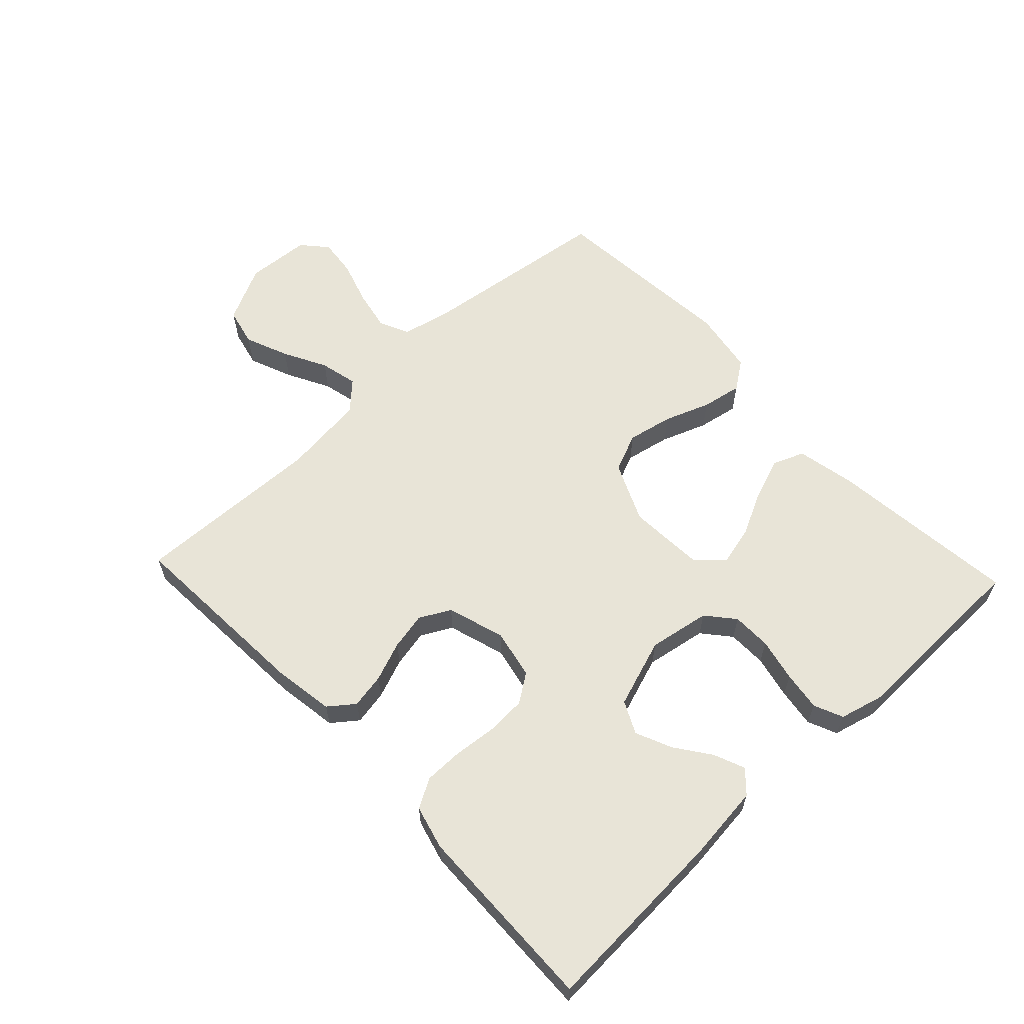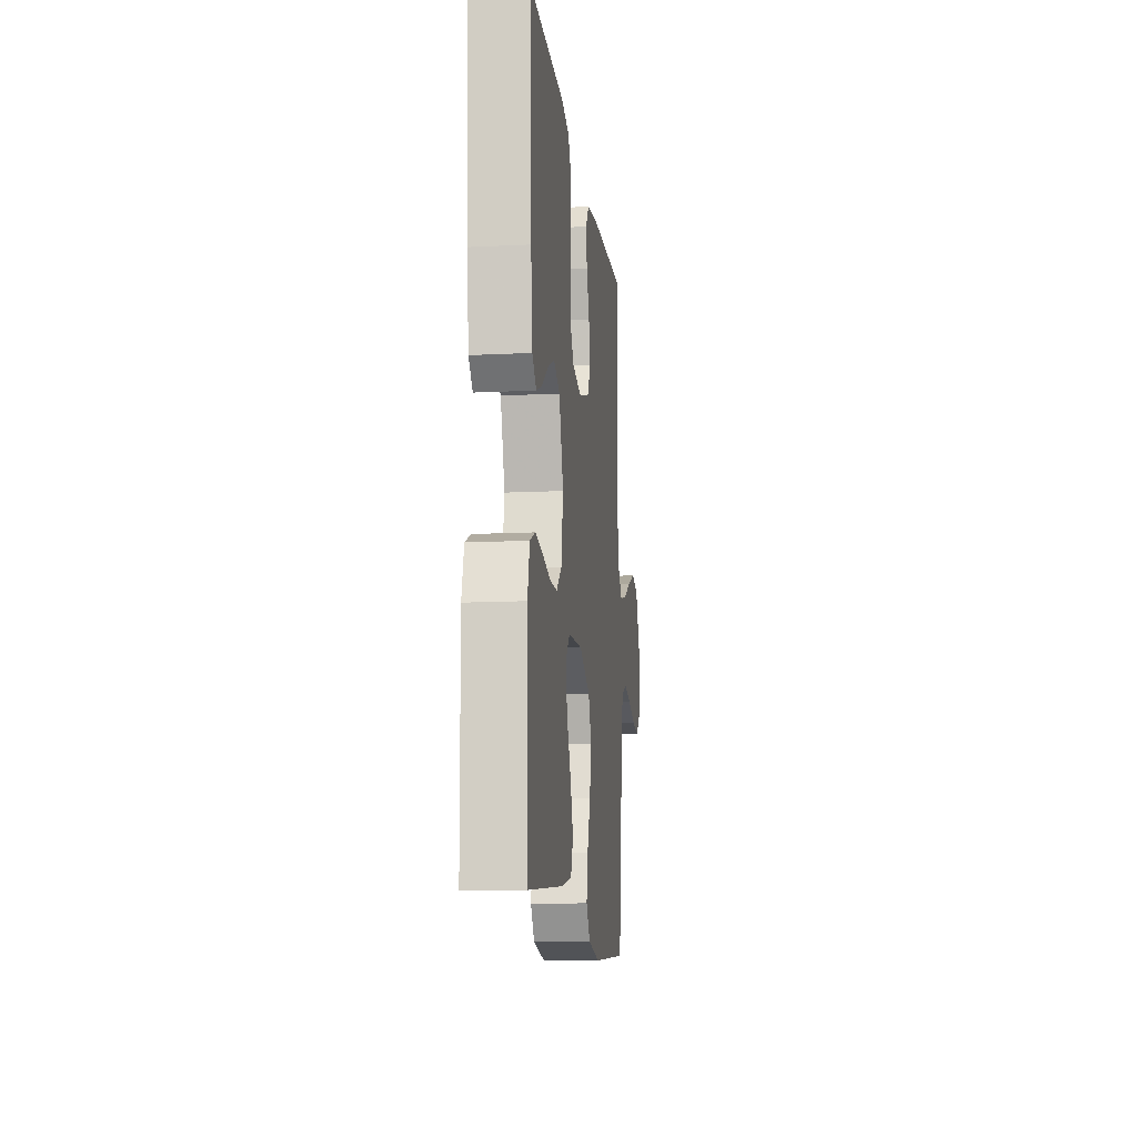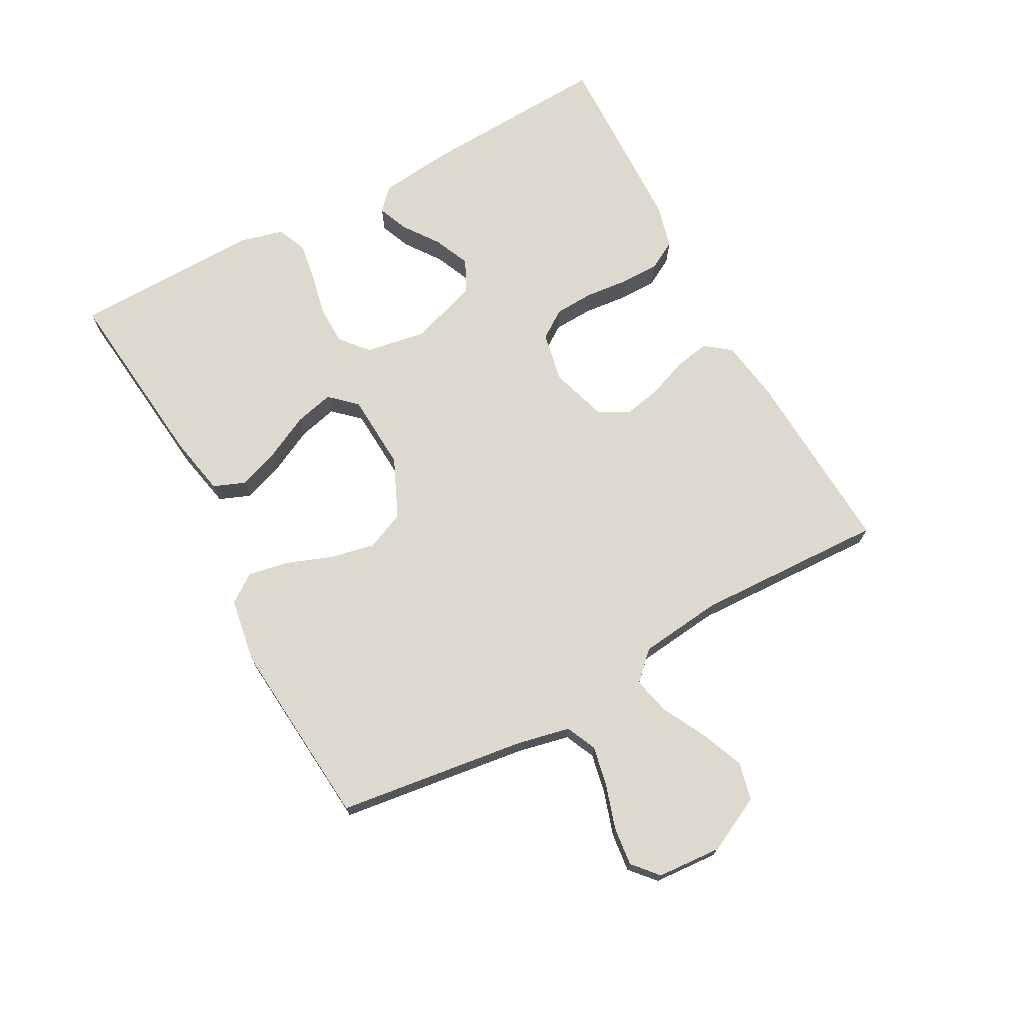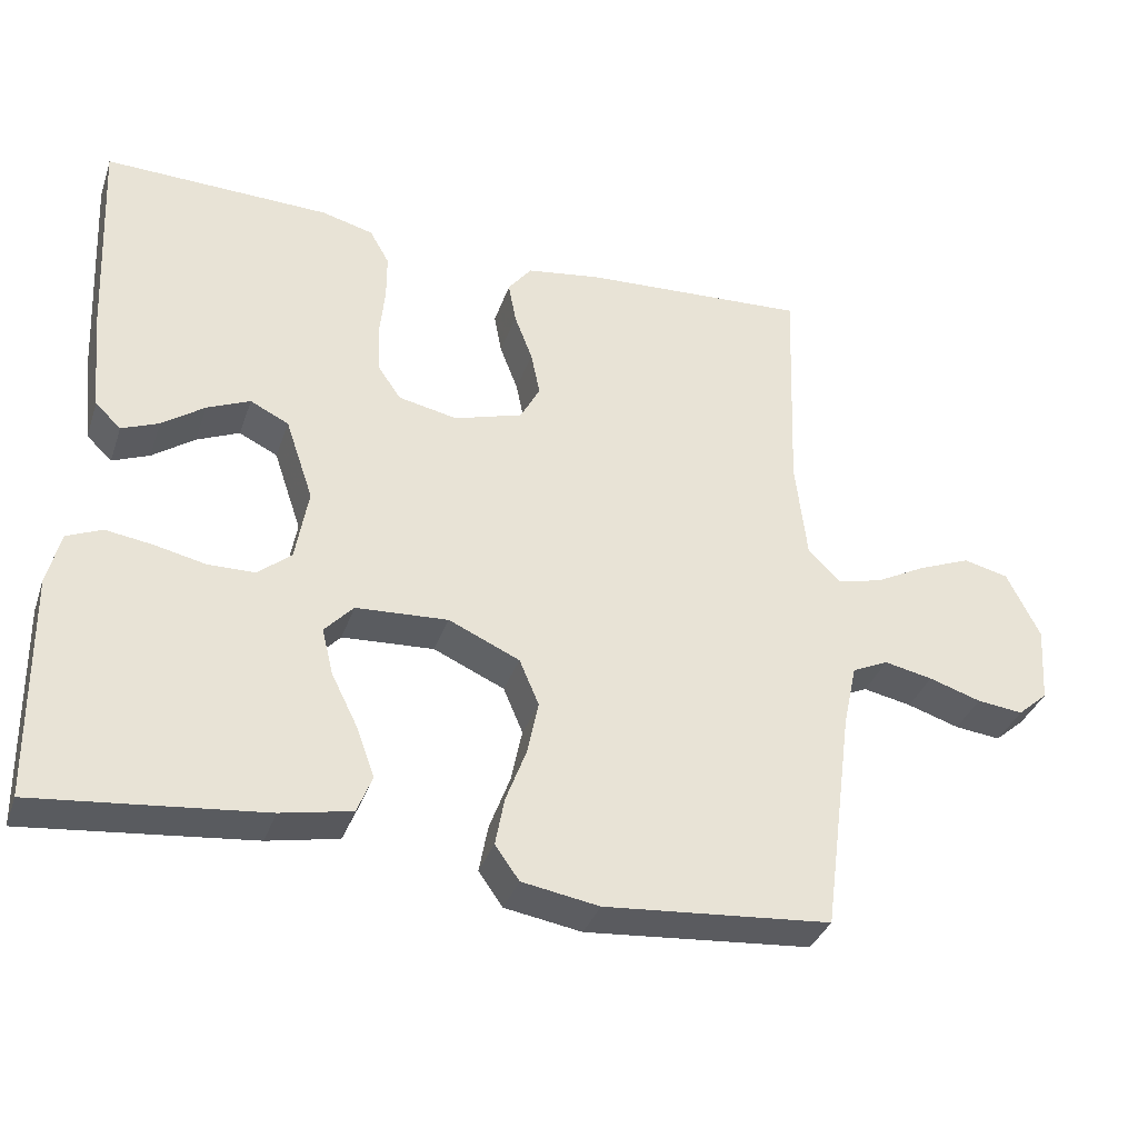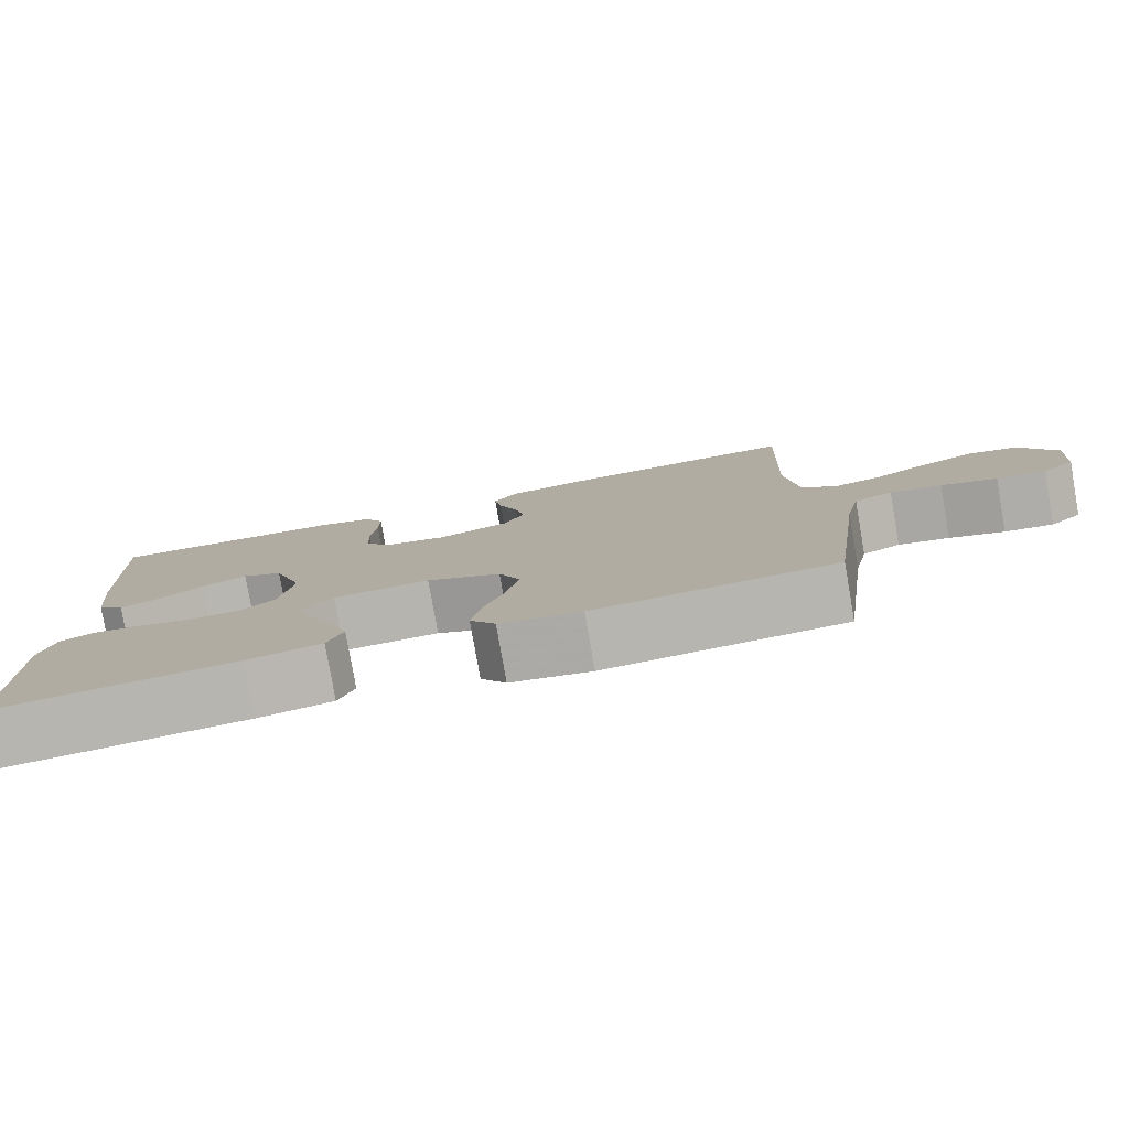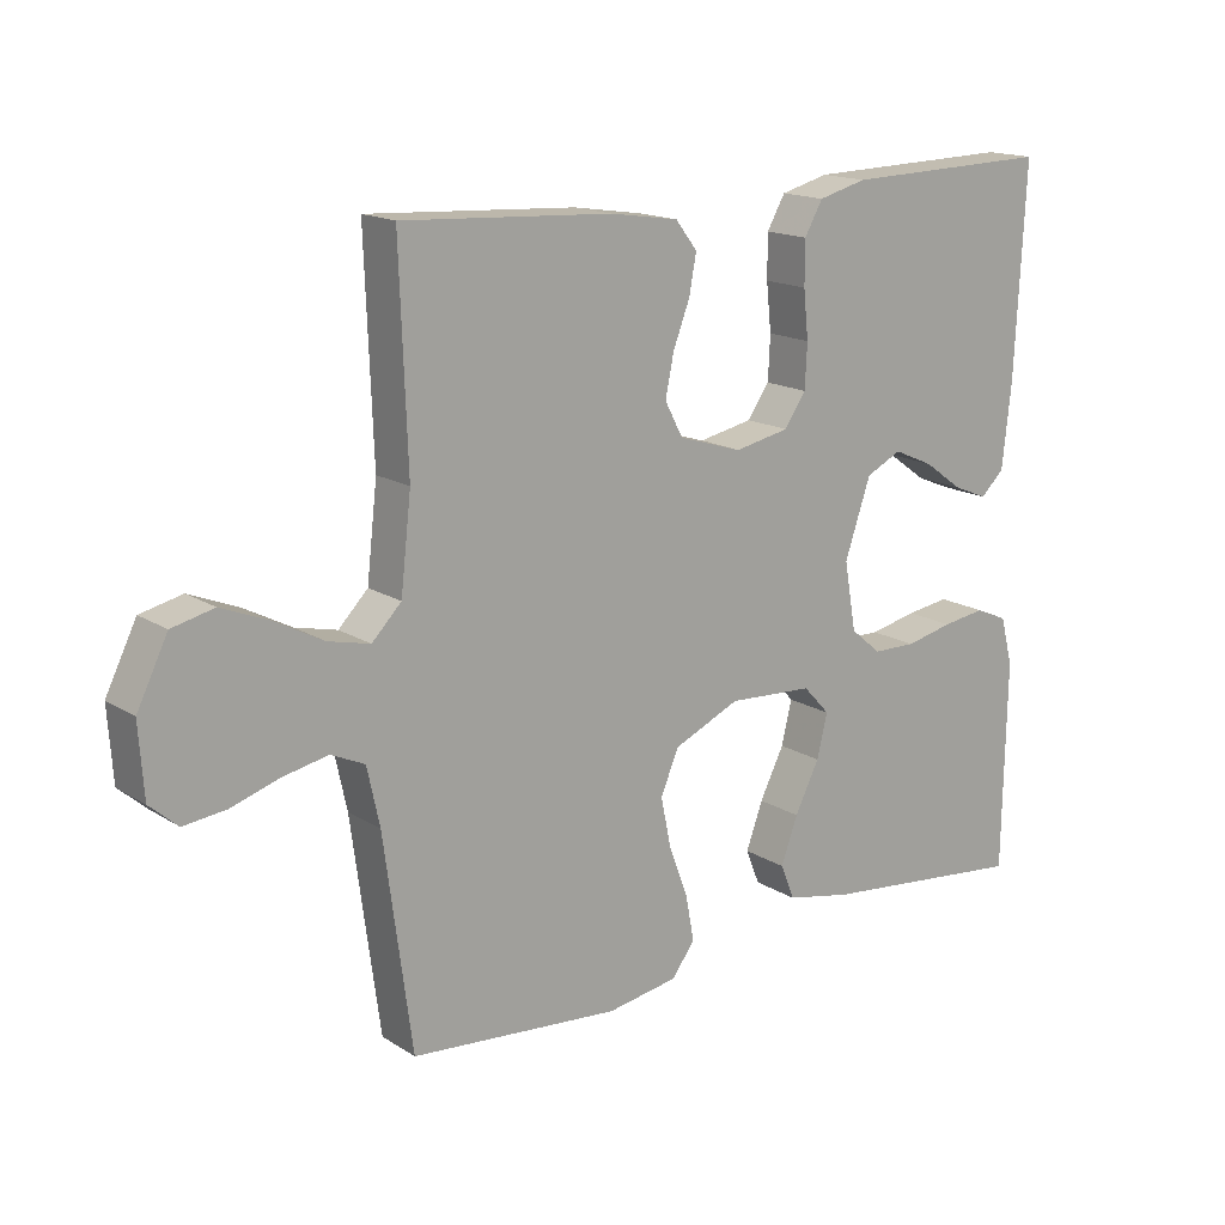
<metadata>
{"format":"obj","ext":"obj","renderer":"f3d","projection":"perspective","resolution":1024,"background":"white","views":[{"elev":61.3,"azim":46.7,"up":"+Y"},{"elev":-12.7,"azim":96.6,"up":"+Z"},{"elev":71.8,"azim":-118.5,"up":"+Y"},{"elev":-35.4,"azim":162.1,"up":"+Z"},{"elev":-79.7,"azim":-170.0,"up":"+Z"},{"elev":16.1,"azim":-38.2,"up":"+Z"}]}
</metadata>
<code>
v -0.5 0.07 -0.5
v -0.54 0.07 -0.2
v -0.558 0.07 -0.117
v -0.606 0.07 -0.095
v -0.67 0.07 -0.108
v -0.739 0.07 -0.13
v -0.8 0.07 -0.137
v -0.84 0.07 -0.102
v -0.847 0.07 0
v -0.803 0.07 0.089
v -0.743 0.07 0.103
v -0.674 0.07 0.075
v -0.606 0.07 0.039
v -0.546 0.07 0.025
v -0.504 0.07 0.068
v -0.489 0.07 0.2
v -0.5 0.07 0.5
v -0.2 0.07 0.483
v -0.102 0.07 0.468
v -0.071 0.07 0.428
v -0.081 0.07 0.373
v -0.105 0.07 0.31
v -0.117 0.07 0.251
v -0.091 0.07 0.202
v 0 0.07 0.174
v 0.078 0.07 0.19
v 0.109 0.07 0.235
v 0.112 0.07 0.298
v 0.105 0.07 0.366
v 0.105 0.07 0.428
v 0.131 0.07 0.474
v 0.2 0.07 0.492
v 0.5 0.07 0.5
v 0.485 0.07 0.2
v 0.472 0.07 0.081
v 0.438 0.07 0.049
v 0.389 0.07 0.069
v 0.333 0.07 0.109
v 0.276 0.07 0.134
v 0.225 0.07 0.109
v 0.188 0.07 0
v 0.205 0.07 -0.097
v 0.249 0.07 -0.134
v 0.311 0.07 -0.135
v 0.379 0.07 -0.12
v 0.441 0.07 -0.111
v 0.487 0.07 -0.131
v 0.505 0.07 -0.2
v 0.5 0.07 -0.5
v 0.2 0.07 -0.468
v 0.106 0.07 -0.449
v 0.086 0.07 -0.399
v 0.11 0.07 -0.333
v 0.145 0.07 -0.263
v 0.16 0.07 -0.201
v 0.122 0.07 -0.16
v 0 0.07 -0.153
v -0.094 0.07 -0.195
v -0.12 0.07 -0.256
v -0.105 0.07 -0.328
v -0.078 0.07 -0.4
v -0.066 0.07 -0.464
v -0.098 0.07 -0.509
v -0.2 0.07 -0.526
v -0.5 0 -0.5
v -0.54 0 -0.2
v -0.558 0 -0.117
v -0.606 0 -0.095
v -0.67 0 -0.108
v -0.739 0 -0.13
v -0.8 0 -0.137
v -0.84 0 -0.102
v -0.847 0 0
v -0.803 0 0.089
v -0.743 0 0.103
v -0.674 0 0.075
v -0.606 0 0.039
v -0.546 0 0.025
v -0.504 0 0.068
v -0.489 0 0.2
v -0.5 0 0.5
v -0.2 0 0.483
v -0.102 0 0.468
v -0.071 0 0.428
v -0.081 0 0.373
v -0.105 0 0.31
v -0.117 0 0.251
v -0.091 0 0.202
v 0 0 0.174
v 0.078 0 0.19
v 0.109 0 0.235
v 0.112 0 0.298
v 0.105 0 0.366
v 0.105 0 0.428
v 0.131 0 0.474
v 0.2 0 0.492
v 0.5 0 0.5
v 0.485 0 0.2
v 0.472 0 0.081
v 0.438 0 0.049
v 0.389 0 0.069
v 0.333 0 0.109
v 0.276 0 0.134
v 0.225 0 0.109
v 0.188 0 0
v 0.205 0 -0.097
v 0.249 0 -0.134
v 0.311 0 -0.135
v 0.379 0 -0.12
v 0.441 0 -0.111
v 0.487 0 -0.131
v 0.505 0 -0.2
v 0.5 0 -0.5
v 0.2 0 -0.468
v 0.106 0 -0.449
v 0.086 0 -0.399
v 0.11 0 -0.333
v 0.145 0 -0.263
v 0.16 0 -0.201
v 0.122 0 -0.16
v 0 0 -0.153
v -0.094 0 -0.195
v -0.12 0 -0.256
v -0.105 0 -0.328
v -0.078 0 -0.4
v -0.066 0 -0.464
v -0.098 0 -0.509
v -0.2 0 -0.526
f 64 1 2
f 63 64 2
f 62 63 2
f 61 62 2
f 60 61 2
f 59 60 2 3
f 58 59 3 4
f 57 58 4
f 56 57 4
f 52 53 54
f 51 52 54
f 50 51 54
f 49 50 54
f 48 49 54
f 47 48 54
f 46 47 54
f 45 46 54
f 44 45 54
f 43 44 54 55
f 42 43 55 56
f 36 37 38
f 35 36 38
f 34 35 38
f 33 34 38
f 32 33 38
f 31 32 38
f 30 31 38
f 29 30 38
f 28 29 38
f 27 28 38 39
f 26 27 39 40
f 20 21 22
f 19 20 22
f 18 19 22
f 17 18 22
f 16 17 22
f 15 16 22 23
f 14 15 23 24
f 11 12 13
f 10 11 13
f 9 10 13
f 8 9 13
f 7 8 13
f 6 7 13
f 5 6 13
f 4 5 13 14
f 14 24 25
f 4 14 25
f 56 4 25
f 42 56 25
f 41 42 25
f 25 26 40 41
f 66 65 128
f 66 128 127
f 66 127 126
f 66 126 125
f 66 125 124
f 67 66 124 123
f 68 67 123 122
f 68 122 121
f 68 121 120
f 118 117 116
f 118 116 115
f 118 115 114
f 118 114 113
f 118 113 112
f 118 112 111
f 118 111 110
f 118 110 109
f 118 109 108
f 119 118 108 107
f 120 119 107 106
f 102 101 100
f 102 100 99
f 102 99 98
f 102 98 97
f 102 97 96
f 102 96 95
f 102 95 94
f 102 94 93
f 102 93 92
f 103 102 92 91
f 104 103 91 90
f 86 85 84
f 86 84 83
f 86 83 82
f 86 82 81
f 86 81 80
f 87 86 80 79
f 88 87 79 78
f 77 76 75
f 77 75 74
f 77 74 73
f 77 73 72
f 77 72 71
f 77 71 70
f 77 70 69
f 78 77 69 68
f 89 88 78
f 89 78 68
f 89 68 120
f 89 120 106
f 89 106 105
f 105 104 90 89
f 1 65 66 2
f 2 66 67 3
f 3 67 68 4
f 4 68 69 5
f 5 69 70 6
f 6 70 71 7
f 7 71 72 8
f 8 72 73 9
f 9 73 74 10
f 10 74 75 11
f 11 75 76 12
f 12 76 77 13
f 13 77 78 14
f 14 78 79 15
f 15 79 80 16
f 16 80 81 17
f 17 81 82 18
f 18 82 83 19
f 19 83 84 20
f 20 84 85 21
f 21 85 86 22
f 22 86 87 23
f 23 87 88 24
f 24 88 89 25
f 25 89 90 26
f 26 90 91 27
f 27 91 92 28
f 28 92 93 29
f 29 93 94 30
f 30 94 95 31
f 31 95 96 32
f 32 96 97 33
f 33 97 98 34
f 34 98 99 35
f 35 99 100 36
f 36 100 101 37
f 37 101 102 38
f 38 102 103 39
f 39 103 104 40
f 40 104 105 41
f 41 105 106 42
f 42 106 107 43
f 43 107 108 44
f 44 108 109 45
f 45 109 110 46
f 46 110 111 47
f 47 111 112 48
f 48 112 113 49
f 49 113 114 50
f 50 114 115 51
f 51 115 116 52
f 52 116 117 53
f 53 117 118 54
f 54 118 119 55
f 55 119 120 56
f 56 120 121 57
f 57 121 122 58
f 58 122 123 59
f 59 123 124 60
f 60 124 125 61
f 61 125 126 62
f 62 126 127 63
f 63 127 128 64
f 64 128 65 1

</code>
